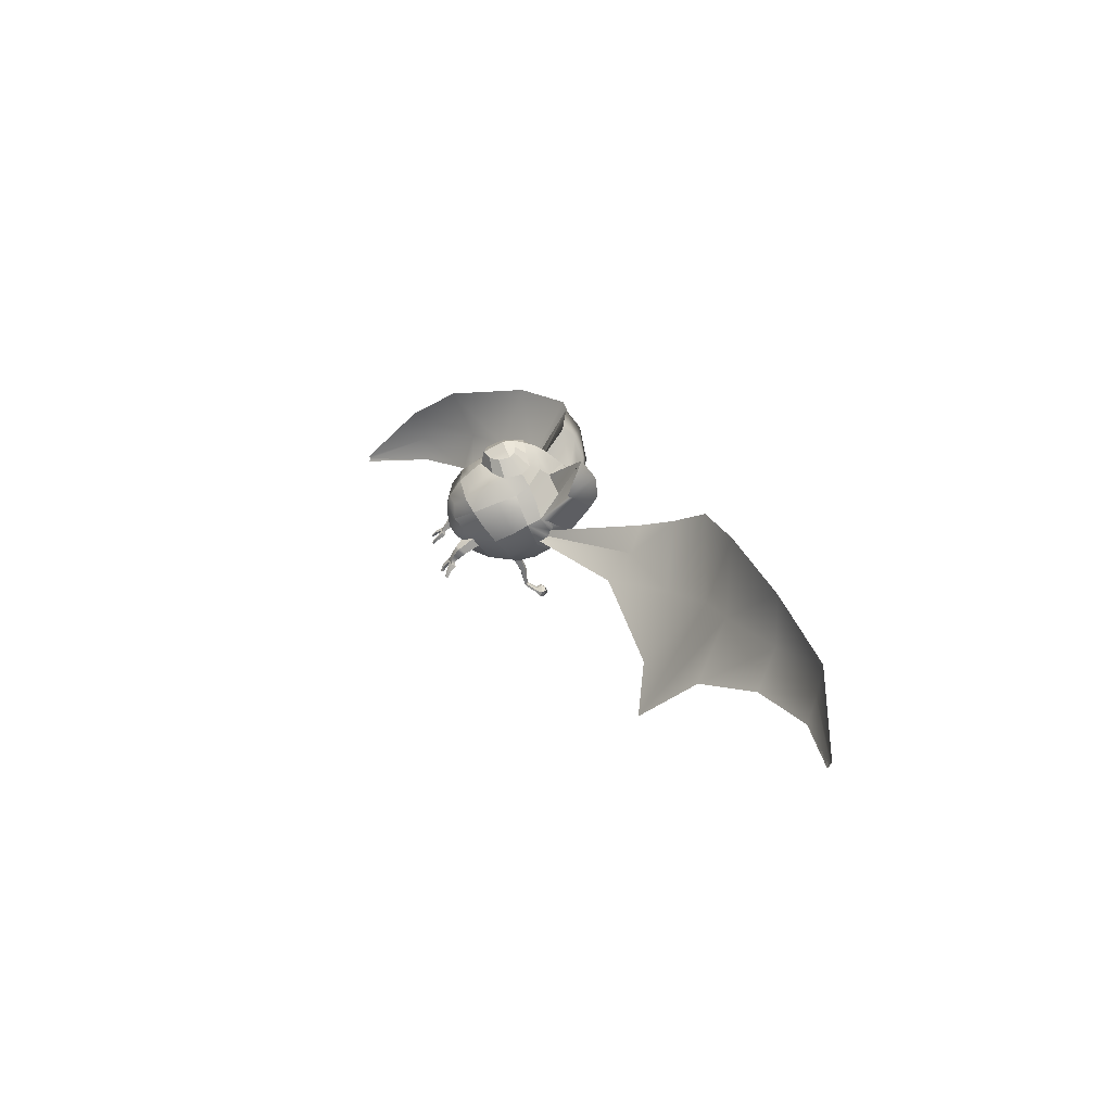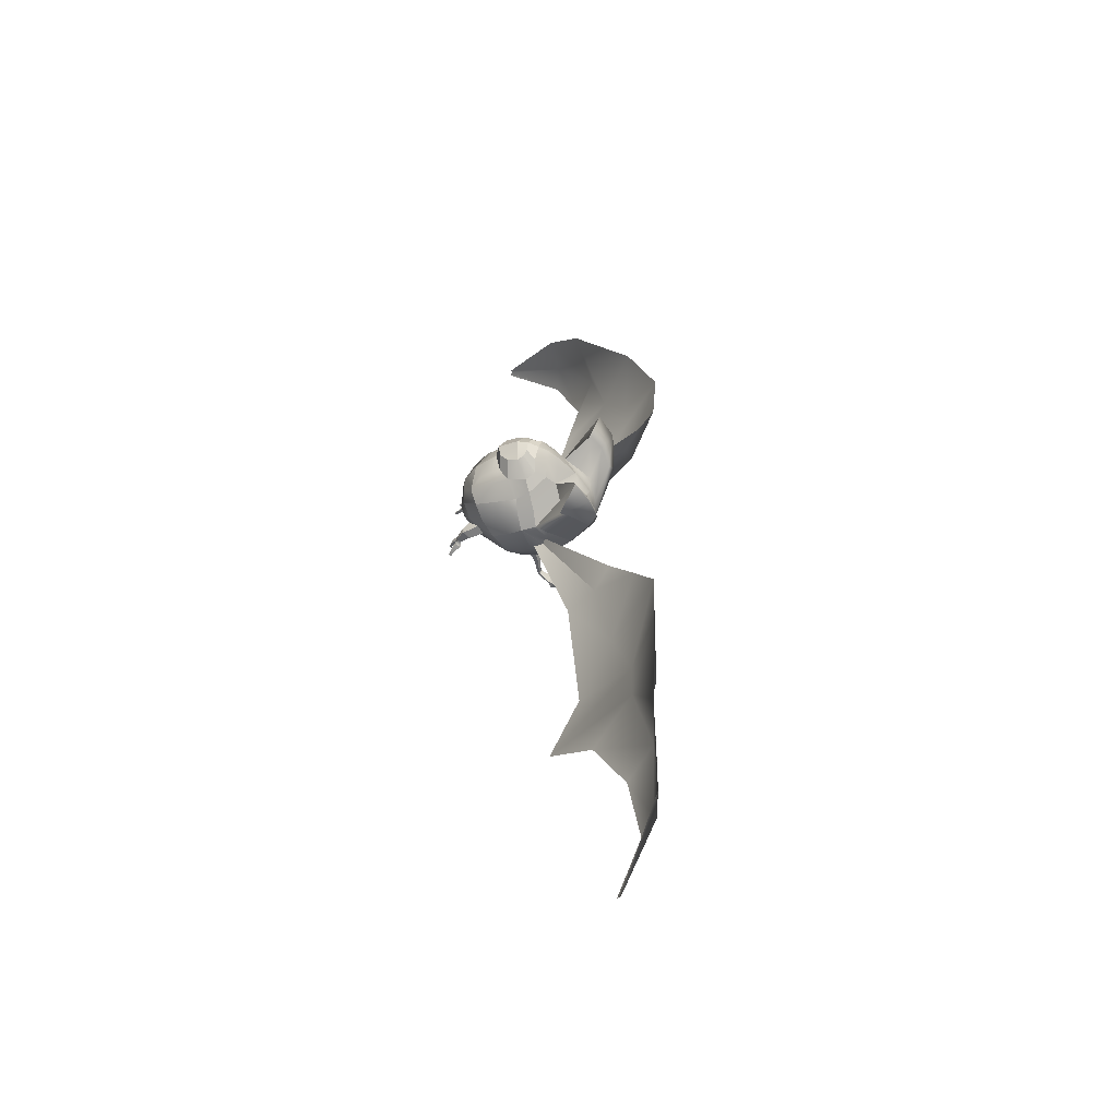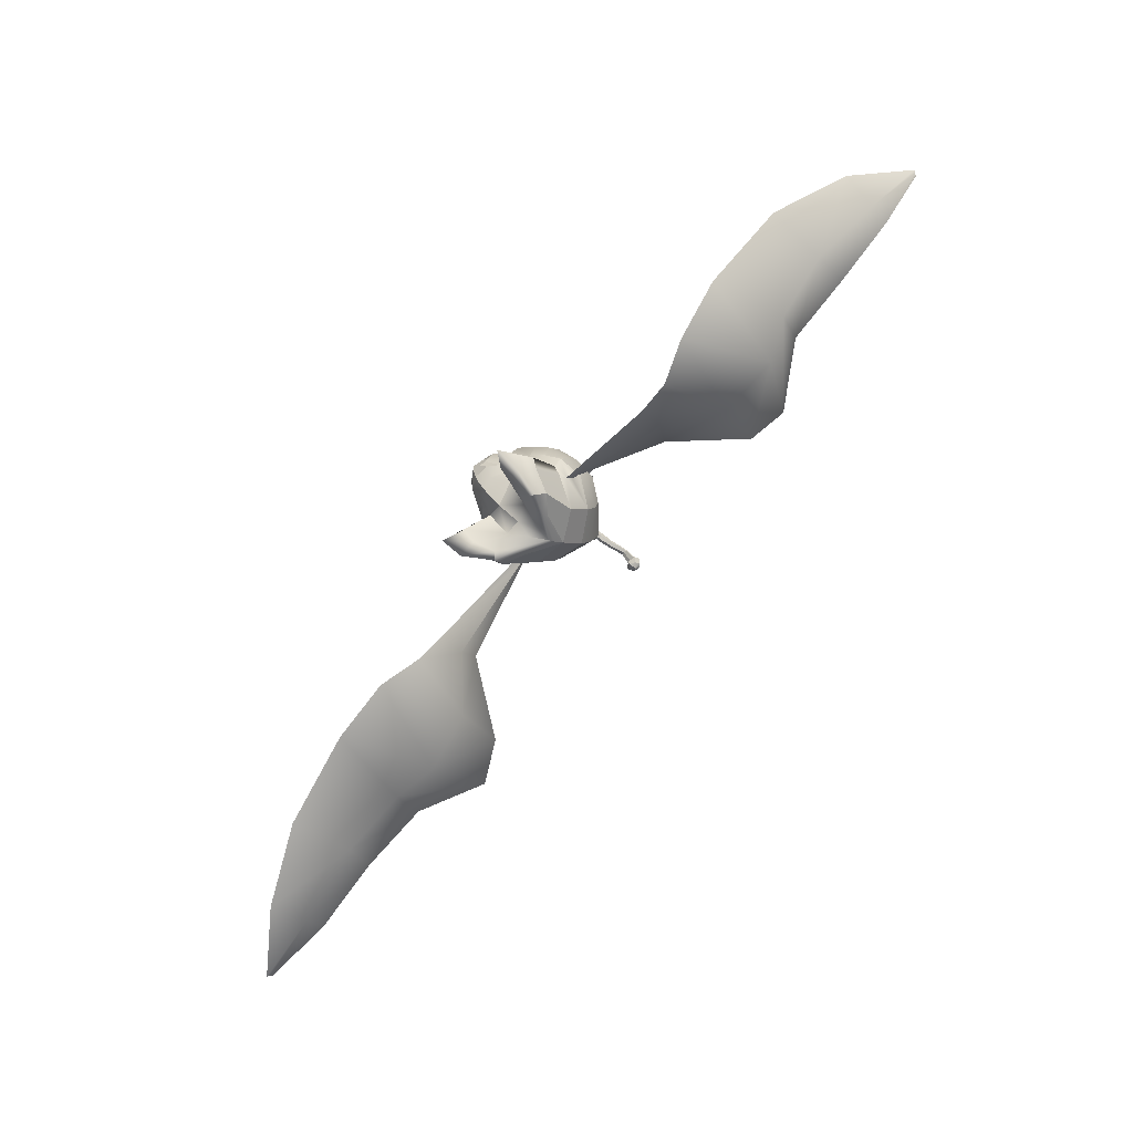
<metadata>
{"format":"obj","ext":"obj","renderer":"f3d","projection":"perspective","resolution":1024,"background":"white","views":[{"elev":31.9,"azim":83.6,"up":"+Y"},{"elev":41.9,"azim":104.7,"up":"+Y"},{"elev":-61.8,"azim":-119.5,"up":"+Z"}]}
</metadata>
<code>
o blenderMurci:Mesh.000
v 0.5106 1.18 -1.245
v -0.005725 1.004 -1.364
v -0.01767 1.341 -1.672
v 0.5029 1.491 -1.59
v 0.6349 0.8296 0.4178
v 0.6345 0.8425 0.4517
v 0.605 0.8413 0.4607
v 0.6028 0.8292 0.429
v 0.00055 2.564 -0.2136
v 0.3098 2.545 -0.3626
v 0.1917 2.758 -0.3343
v 0.001401 2.769 -0.2559
v 0.4731 2.527 -0.5428
v 0.2847 2.766 -0.477
v 0.3638 2.668 -0.9585
v 0.222 2.822 -0.916
v 0.1225 2.897 -0.752
v 0.2196 2.847 -0.7271
v -0.01109 2.889 -0.9129
v -0.007177 2.944 -0.7433
v -0.001553 0.1121 -1.096
v 0.0729 0.09886 -1.096
v 0.1178 0.1096 -1.174
v -0.001553 0.1586 -1.172
v 0.07601 0.07259 -1.089
v 0.1211 0.02324 -1.145
v -0.001553 0.0641 -1.084
v -0.001553 -0.01924 -1.121
v 0.06932 0.08795 -1.241
v -0.001553 0.1352 -1.242
v 0.07165 -0.001995 -1.211
v -0.001553 -0.04469 -1.183
v 0.4246 0.8137 0.475
v 0.4268 0.8255 0.5058
v 0.3955 0.8242 0.5153
v 0.3918 0.8131 0.4857
v 0.3492 1.819 -1.923
v 0.6557 2.025 -1.909
v -0.000887 1.999 0.3157
v 0.3294 2.036 0.2557
v 0.4715 2.186 0.08034
v 0.0001 2.273 0.1343
v 0.3251 1.751 0.2613
v 0.5221 1.607 0.1042
v 0.7383 1.825 -0.1684
v 0.6151 2.019 -0.03184
v 0.4822 1.445 -0.01544
v 0.508 1.329 -0.1064
v 0.7359 1.238 -0.5778
v 0.7871 1.558 -0.3602
v 0.4663 0.973 -0.742
v 0.04962 0.7125 -0.843
v -0.001564 0.7154 -0.8634
v -0.002886 0.8397 -1.146
v 0.4928 1.044 -1.019
v 0.3076 2.472 -0.2115
v 0.5134 2.433 -0.3201
v 0.8323 2.041 -0.4959
v 0.7011 2.218 -0.4052
v 0.8296 1.373 -0.7993
v 0.8734 1.734 -0.6358
v 0.1503 2.879 -0.6031
v 0.2864 2.804 -0.6466
v 0.6392 2.295 -0.7163
v 0.7885 2.125 -0.7739
v 0.7267 2.221 -1.019
v 0.6014 2.443 -0.9214
v 0.8287 1.733 -1.235
v 0.8114 1.864 -1.26
v 0.8227 1.772 -1.277
v 0.5987 2.185 -2.027
v 0.3419 1.909 -1.953
v 0.3337 1.986 -1.935
v 0.4924 2.247 -1.962
v 0.3006 2.456 -1.279
v 0.3316 2.58 -1.124
v 0.8384 2.977 -1.729
v 0.8186 2.654 -1.956
v 0.5678 2.572 -1.829
v 0.5638 2.767 -1.626
v 0.3326 1.472 0.2611
v 0.2207 1.563 0.342
v -0.001472 1.645 0.3547
v -0.001553 1.49 0.3105
v 0.1397 2.738 -1.093
v -0.01527 2.836 -1.068
v -0.02513 2.464 -1.521
v 0.2487 2.175 -1.705
v -0.02959 2.132 -1.755
v 0.3797 1.016 -0.2817
v 0.3702 1.22 0.0595
v 0.2309 1.05 -0.05924
v 0.8289 1.951 -1.086
v 0.9 1.889 -0.8688
v 0.8664 1.512 -1.015
v 0.8631 1.56 -1.065
v 0.8401 1.63 -1.206
v 0.8344 1.624 -1.218
v 0.000569 2.399 -0.01047
v 0.3341 2.353 -0.04305
v 0.000551 2.528 -0.1585
v -0.001063 1.858 0.3603
v 0.4716 2.586 -0.8304
v -0.001718 0.8682 -0.3275
v -0.001553 0.7408 -0.7014
v 0.0453 0.7302 -0.7152
v 0.0423 0.7014 -0.7392
v 0.04592 0.689 -0.8414
v -0.001553 0.7086 -0.7281
v -0.001553 0.6901 -0.86
v -0.001553 0.4901 -0.9315
v 0.04647 0.5003 -0.8989
v 0.04497 0.2439 -0.9257
v -0.001553 0.2458 -0.9394
v 0.0427 0.4922 -0.8366
v -0.001553 0.4847 -0.8288
v -0.001553 0.2222 -0.8908
v 0.04559 0.2273 -0.8958
v -0.001553 0.2323 -0.9385
v 0.04132 0.2299 -0.9265
v 0.04801 0.2158 -0.946
v -0.001553 0.2195 -0.9572
v 0.04212 0.2157 -0.9045
v -0.001553 0.211 -0.8999
v -0.001553 0.1924 -0.9151
v 0.0491 0.1977 -0.9201
v -0.001553 0.01736 -1.271
v -0.001553 0.04207 -1.278
v 0.371 1.378 0.1631
v -0.001553 1.382 0.259
v -0.001553 1.232 0.153
v -0.001553 1.002 -0.05763
v 0.5344 1.307 0.2
v 0.5447 1.215 0.1047
v 0.4198 1.305 0.2449
v 0.4174 1.2 0.1509
v 0.5515 1.189 0.1447
v 0.5379 1.284 0.2407
v 0.522 1.179 0.2944
v 0.5278 1.118 0.218
v 0.4301 1.179 0.1887
v 0.4768 1.12 0.233
v 0.437 1.274 0.27
v 0.4227 1.045 0.3157
v 0.4291 1.084 0.3652
v 0.4801 1.178 0.307
v 0.4633 1.084 0.3538
v 0.5082 1.041 0.2852
v 0.4998 1.084 0.3417
v 0.5535 1.031 0.3434
v 0.5563 0.9819 0.2805
v 0.4672 1.028 0.3677
v 0.38 1.026 0.3925
v 0.3744 0.9812 0.3358
v 0.4653 1.043 0.3005
v 0.4647 0.982 0.3088
v 0.6032 0.9433 0.4079
v 0.6046 0.9194 0.3608
v 0.5603 0.9417 0.4208
v 0.5578 0.9194 0.3768
v 0.4148 0.9238 0.4625
v 0.4124 0.902 0.4196
v 0.3693 0.9221 0.4761
v 0.3646 0.9014 0.4349
v -0.003506 2.934 -0.5637
v -0.0225 1.497 -1.797
v -0.02528 1.603 -1.849
v 0.07808 1.876 -1.826
v 0.821 2.292 -1.633
v 0.9171 2.397 -1.505
v 0.5108 2.165 -1.429
v -0.01932 2.725 -1.238
v 0.1253 2.631 -1.267
v 0.5417 1.206 0.1299
v 0.5318 1.291 0.2165
v 0.4314 1.194 0.1696
v 0.4359 1.284 0.252
v -0.001553 0.6825 -0.7304
v 0.04471 0.676 -0.7428
v 0.0489 0.6642 -0.8557
v -0.001553 0.6641 -0.8788
v -0.5179 1.18 -1.241
v -0.5322 1.489 -1.576
v -0.5099 0.9426 0.5797
v -0.4761 0.945 0.5825
v -0.4715 0.9645 0.6099
v -0.5023 0.9636 0.6083
v -0.1907 2.757 -0.3291
v -0.3095 2.545 -0.3561
v -0.2877 2.765 -0.4682
v -0.477 2.525 -0.5309
v -0.3856 2.666 -0.9439
v -0.2325 2.846 -0.7187
v -0.1369 2.896 -0.747
v -0.2436 2.82 -0.9066
v -0.1209 0.1096 -1.174
v -0.07601 0.09886 -1.096
v -0.1242 0.02324 -1.145
v -0.07911 0.07258 -1.089
v -0.07243 0.08795 -1.241
v -0.07475 -0.001995 -1.211
v -0.2915 0.9409 0.5864
v -0.2571 0.9428 0.5887
v -0.2544 0.9609 0.6148
v -0.287 0.9599 0.6131
v -0.7147 2.021 -1.881
v -0.4061 1.817 -1.907
v -0.4712 2.188 0.07727
v -0.3277 2.04 0.2477
v -0.3214 1.76 0.2484
v -0.6182 2.018 -0.03771
v -0.7482 1.818 -0.1733
v -0.5209 1.613 0.09318
v -0.4921 1.438 -0.01596
v -0.8024 1.545 -0.3573
v -0.7503 1.226 -0.5721
v -0.5264 1.311 -0.09078
v -0.4743 0.9676 -0.7402
v -0.4968 1.044 -1.018
v -0.05273 0.7125 -0.843
v -0.5139 2.433 -0.3142
v -0.3062 2.472 -0.2088
v -0.7033 2.218 -0.4012
v -0.8361 2.04 -0.4942
v -0.8777 1.732 -0.6359
v -0.8328 1.373 -0.7993
v -0.1585 2.879 -0.5977
v -0.2956 2.803 -0.6364
v -0.6446 2.294 -0.7081
v -0.6157 2.441 -0.9044
v -0.7366 2.22 -1.009
v -0.7929 2.125 -0.7694
v -0.8275 1.734 -1.238
v -0.8286 1.771 -1.274
v -0.8191 1.863 -1.254
v -0.6672 2.182 -1.999
v -0.5601 2.244 -1.938
v -0.3956 1.984 -1.919
v -0.4031 1.908 -1.937
v -0.3611 2.578 -1.109
v -0.339 2.454 -1.265
v -0.9004 2.972 -1.688
v -0.6201 2.763 -1.598
v -0.6324 2.569 -1.801
v -0.8893 2.649 -1.917
v -0.3287 1.48 0.257
v -0.2175 1.57 0.3358
v -0.1702 2.736 -1.087
v -0.3054 2.173 -1.692
v -0.3898 1.008 -0.2755
v -0.2352 1.048 -0.05698
v -0.3721 1.22 0.06385
v -0.8356 1.951 -1.08
v -0.9031 1.889 -0.8688
v -0.8437 1.647 -1.193
v -0.8716 1.562 -1.064
v -0.8695 1.512 -1.015
v -0.8415 1.641 -1.207
v -0.3325 2.354 -0.04111
v -0.4858 2.584 -0.8145
v -0.04841 0.7302 -0.7152
v -0.04903 0.689 -0.8414
v -0.04541 0.7014 -0.7392
v -0.04808 0.2439 -0.9257
v -0.04958 0.5003 -0.8989
v -0.04581 0.4922 -0.8366
v -0.04869 0.2272 -0.8958
v -0.05112 0.2158 -0.946
v -0.04443 0.2299 -0.9265
v -0.04522 0.2157 -0.9045
v -0.05221 0.1977 -0.9201
v -0.367 1.386 0.1617
v -0.5213 1.235 0.1666
v -0.4942 1.348 0.2345
v -0.3804 1.347 0.2539
v -0.385 1.233 0.1859
v -0.5139 1.223 0.216
v -0.4694 1.172 0.2964
v -0.4493 1.25 0.3522
v -0.4852 1.337 0.2798
v -0.3849 1.223 0.2306
v -0.4165 1.178 0.2977
v -0.3827 1.331 0.2866
v -0.3372 1.175 0.4192
v -0.3403 1.125 0.3805
v -0.4057 1.252 0.3541
v -0.373 1.173 0.4167
v -0.4302 1.114 0.3734
v -0.4746 1.056 0.3948
v -0.4599 1.119 0.4414
v -0.4113 1.17 0.4142
v -0.3703 1.122 0.4441
v -0.2797 1.126 0.447
v -0.285 1.068 0.4031
v -0.3791 1.063 0.3993
v -0.3851 1.12 0.3769
v -0.499 1.015 0.4971
v -0.488 1.05 0.5352
v -0.4432 1.052 0.5374
v -0.4498 1.019 0.5008
v -0.2977 1.013 0.5101
v -0.2913 1.044 0.5458
v -0.2438 1.046 0.548
v -0.2477 1.016 0.5131
v -0.1341 1.875 -1.821
v -0.9627 2.391 -1.464
v -0.8729 2.287 -1.595
v -0.5437 2.162 -1.411
v -0.1646 2.631 -1.26
v -0.5108 1.234 0.1936
v -0.4865 1.337 0.2535
v -0.3916 1.234 0.2093
v -0.3889 1.334 0.2675
v -0.04782 0.676 -0.7428
v -0.05201 0.6642 -0.8557
v 7.87 2.24 -4.138
v 6.481 2.817 -4.299
v 6.457 2.269 -4.252
v 7.847 2.2 -4.119
v 6.569 1.898 -4.12
v 7.872 2.16 -4.08
v 5.168 3.127 -3.931
v 5.154 2.216 -3.965
v 5.482 1.694 -3.671
v 2.644 2.967 -3.374
v 2.18 2.592 -2.979
v 2.842 1.759 -2.813
v 3.519 1.954 -3.276
v 3.212 0.7361 -2.413
v 4.161 0.4197 -2.194
v 1.87 2.362 -2.523
v 2.072 1.988 -2.356
v 2.249 1.627 -1.982
v 4.202 2.125 -3.436
v 4.657 1.308 -2.973
v 3.633 3.126 -3.587
v -6.954 -1.03 1.559
v -6.92 -1.058 1.535
v -6.392 -0.3856 0.4255
v -6.544 0.09304 0.6325
v -6.891 -1.105 1.559
v -6.256 -0.7804 0.4365
v -5.512 0.1086 -0.448
v -5.677 0.9345 -0.0905
v -5.32 -0.498 -0.2351
v -3.883 1.569 -1.987
v -3.961 0.3964 -1.439
v -3.087 0.4902 -1.715
v -3.203 1.444 -2.106
v -3.035 -0.8998 -0.2116
v -2.724 -0.4304 -1.092
v -2.623 1.48 -1.981
v -2.467 1.14 -1.756
v -2.166 0.7943 -1.462
v -4.561 0.381 -0.9247
v -4.213 -0.3672 -0.2938
v -4.658 1.461 -1.312
v 6.437 2.208 -4.294
v 5.132 2.162 -3.995
v 3.408 1.649 -3.631
v 2.717 1.549 -3.009
v 2.089 1.946 -2.393
v 4.119 1.905 -3.684
v -6.402 -0.4339 0.3717
v -5.516 0.07475 -0.4954
v -3.168 0.3381 -1.751
v -4.078 0.1245 -1.573
v -2.48 1.071 -1.801
v -4.624 0.1981 -1.056
f 1 2 3 4
f 5 6 7 8
f 9 10 11 12
f 10 13 14 11
f 15 16 17 18
f 16 19 20 17
f 21 22 23 24
f 22 25 26 23
f 25 27 28 26
f 24 23 29 30
f 23 26 31 29
f 26 28 32 31
f 33 34 35 36
f 4 3 37 38
f 39 40 41 42
f 43 44 45 46
f 47 48 49 50
f 51 52 53 54 55
f 10 56 57 13
f 46 45 58 59
f 50 49 60 61
f 62 11 14 63
f 64 65 66 67
f 68 4 69 70
f 71 72 73 74
f 17 62 63 18
f 67 66 75 76
f 77 78 79 80
f 81 82 83 84
f 85 86 19 16
f 87 75 88 89
f 78 71 74 79
f 90 48 91 92
f 49 48 90 51
f 60 49 51 55
f 93 68 70 69
f 94 95 96 97
f 94 97 68 93
f 1 98 96 95
f 1 4 68 98
f 99 100 56 101
f 102 43 40 39
f 40 43 46 41
f 55 54 2 1
f 95 60 55 1
f 61 60 95 94
f 59 58 65 64
f 57 41 46 59
f 67 103 13 64
f 76 15 103 67
f 13 103 63 14
f 103 15 18 63
f 90 104 105 106
f 90 106 52 51
f 52 106 107 108
f 106 105 109 107
f 53 52 108 110
f 111 112 113 114
f 115 116 117 118
f 112 115 118 113
f 119 120 121 122
f 123 124 125 126
f 120 123 126 121
f 127 128 31 32
f 31 128 30 29
f 91 129 130 131
f 81 44 43 82
f 82 43 102 83
f 132 92 91 131
f 90 92 132 104
f 48 47 133 134
f 47 129 135 133
f 129 91 136 135
f 91 48 134 136
f 137 138 139 140
f 141 137 140 142
f 143 141 144 145
f 146 143 145 147
f 148 149 150 151
f 152 147 145 153
f 145 144 154 153
f 144 155 148 151 156 154
f 151 150 157 158
f 150 152 159 157
f 152 156 160 159
f 156 151 158 160
f 156 152 161 162
f 152 153 163 161
f 153 154 164 163
f 154 156 162 164
f 159 160 8 7
f 157 159 7 6
f 158 157 6 5
f 160 158 5 8
f 164 162 33 36
f 163 164 36 35
f 161 163 35 34
f 162 161 34 33
f 149 147 152 150
f 139 146 147 149
f 138 143 146 139
f 140 139 149 148
f 155 142 140 148
f 141 142 155 144
f 64 13 57 59
f 9 101 56 10
f 165 62 17 20
f 12 11 62 165
f 72 166 167 73
f 167 168 74 73
f 93 69 169 170
f 88 75 80 79
f 75 171 77 80
f 69 4 38 169
f 168 88 79 74
f 77 171 93 170
f 170 169 78 77
f 169 38 71 78
f 38 37 72 71
f 3 166 72 37
f 129 81 84 130
f 129 47 44 81
f 45 44 47 50
f 58 45 50 61
f 65 58 61 94
f 66 65 94 93
f 75 66 93 171
f 87 172 173 75
f 75 173 85 76
f 85 16 15 76
f 85 173 172 86
f 174 175 138 137
f 176 174 137 141
f 177 176 141 143
f 175 177 143 138
f 134 133 175 174
f 136 134 174 176
f 135 136 176 177
f 133 135 177 175
f 107 109 178 179
f 108 107 179 180
f 110 108 180 181
f 179 178 116 115
f 180 179 115 112
f 181 180 112 111
f 126 125 27 25
f 121 126 25 22
f 122 121 22 21
f 118 117 124 123
f 113 118 123 120
f 114 113 120 119
f 57 56 100 41
f 41 100 99 42
f 182 183 3 2
f 184 185 186 187
f 9 12 188 189
f 189 188 190 191
f 192 193 194 195
f 195 194 20 19
f 21 24 196 197
f 197 196 198 199
f 199 198 28 27
f 24 30 200 196
f 196 200 201 198
f 198 201 32 28
f 202 203 204 205
f 183 206 207 3
f 39 42 208 209
f 210 211 212 213
f 214 215 216 217
f 218 219 54 53 220
f 189 191 221 222
f 211 223 224 212
f 215 225 226 216
f 227 228 190 188
f 229 230 231 232
f 233 234 235 183
f 236 237 238 239
f 194 193 228 227
f 230 240 241 231
f 242 243 244 245
f 246 84 83 247
f 248 195 19 86
f 87 89 249 241
f 245 244 237 236
f 250 251 252 217
f 216 218 250 217
f 226 219 218 216
f 253 235 234 233
f 254 255 256 257
f 254 253 233 255
f 182 257 256 258
f 182 258 233 183
f 99 101 222 259
f 102 39 209 210
f 209 208 211 210
f 219 182 2 54
f 257 182 219 226
f 225 254 257 226
f 223 229 232 224
f 221 223 211 208
f 230 229 191 260
f 240 230 260 192
f 191 190 228 260
f 260 228 193 192
f 250 261 105 104
f 250 218 220 261
f 220 262 263 261
f 261 263 109 105
f 53 110 262 220
f 111 114 264 265
f 266 267 117 116
f 265 264 267 266
f 119 122 268 269
f 270 271 125 124
f 269 268 271 270
f 127 32 201 128
f 201 200 30 128
f 252 131 130 272
f 246 247 210 213
f 247 83 102 210
f 132 131 252 251
f 250 104 132 251
f 217 273 274 214
f 214 274 275 272
f 272 275 276 252
f 252 276 273 217
f 277 278 279 280
f 281 282 278 277
f 283 284 285 281
f 286 287 284 283
f 288 289 290 291
f 292 293 284 287
f 284 293 294 285
f 285 294 295 289 288 296
f 289 297 298 290
f 290 298 299 292
f 292 299 300 295
f 295 300 297 289
f 295 301 302 292
f 292 302 303 293
f 293 303 304 294
f 294 304 301 295
f 299 186 185 300
f 298 187 186 299
f 297 184 187 298
f 300 185 184 297
f 304 203 202 301
f 303 204 203 304
f 302 205 204 303
f 301 202 205 302
f 291 290 292 287
f 279 291 287 286
f 280 279 286 283
f 278 288 291 279
f 296 288 278 282
f 281 285 296 282
f 229 223 221 191
f 9 189 222 101
f 165 20 194 227
f 12 165 227 188
f 239 238 167 166
f 167 238 237 305
f 253 306 307 235
f 249 244 243 241
f 241 243 242 308
f 235 307 206 183
f 305 237 244 249
f 242 306 253 308
f 306 242 245 307
f 307 245 236 206
f 206 236 239 207
f 3 207 239 166
f 272 130 84 246
f 272 246 213 214
f 212 215 214 213
f 224 225 215 212
f 232 254 225 224
f 231 253 254 232
f 241 308 253 231
f 87 241 309 172
f 241 240 248 309
f 248 240 192 195
f 248 86 172 309
f 310 277 280 311
f 312 281 277 310
f 313 283 281 312
f 311 280 283 313
f 273 310 311 274
f 276 312 310 273
f 275 313 312 276
f 274 311 313 275
f 263 314 178 109
f 262 315 314 263
f 110 181 315 262
f 314 266 116 178
f 315 265 266 314
f 181 111 265 315
f 271 199 27 125
f 268 197 199 271
f 122 21 197 268
f 267 270 124 117
f 264 269 270 267
f 114 119 269 264
f 221 208 259 222
f 208 42 99 259
f 89 88 168 167
f 89 167 305 249
f 316 317 318 319
f 319 318 320 321
f 317 322 323 318
f 318 323 324 320
f 325 326 327 328
f 328 327 329 330
f 331 68 97 332
f 332 97 96 333
f 334 328 330 335
f 336 325 328 334
f 327 332 333 329
f 326 331 332 327
f 323 334 335 324
f 322 336 334 323
f 337 338 339 340
f 338 341 342 339
f 340 339 343 344
f 339 342 345 343
f 346 347 348 349
f 347 350 351 348
f 352 353 255 233
f 353 354 256 255
f 355 356 350 347
f 357 355 347 346
f 348 351 354 353
f 349 348 353 352
f 343 345 356 355
f 344 343 355 357
f 316 319 358 317
f 319 321 320 358
f 317 358 359 322
f 358 320 324 359
f 325 360 361 326
f 360 330 329 361
f 331 362 98 68
f 362 333 96 98
f 363 335 330 360
f 336 363 360 325
f 361 329 333 362
f 326 361 362 331
f 359 324 335 363
f 322 359 363 336
f 337 340 364 338
f 338 364 342 341
f 340 344 365 364
f 364 365 345 342
f 346 349 366 367
f 367 366 351 350
f 352 233 258 368
f 368 258 256 354
f 369 367 350 356
f 357 346 367 369
f 366 368 354 351
f 349 352 368 366
f 365 369 356 345
f 344 357 369 365

</code>
